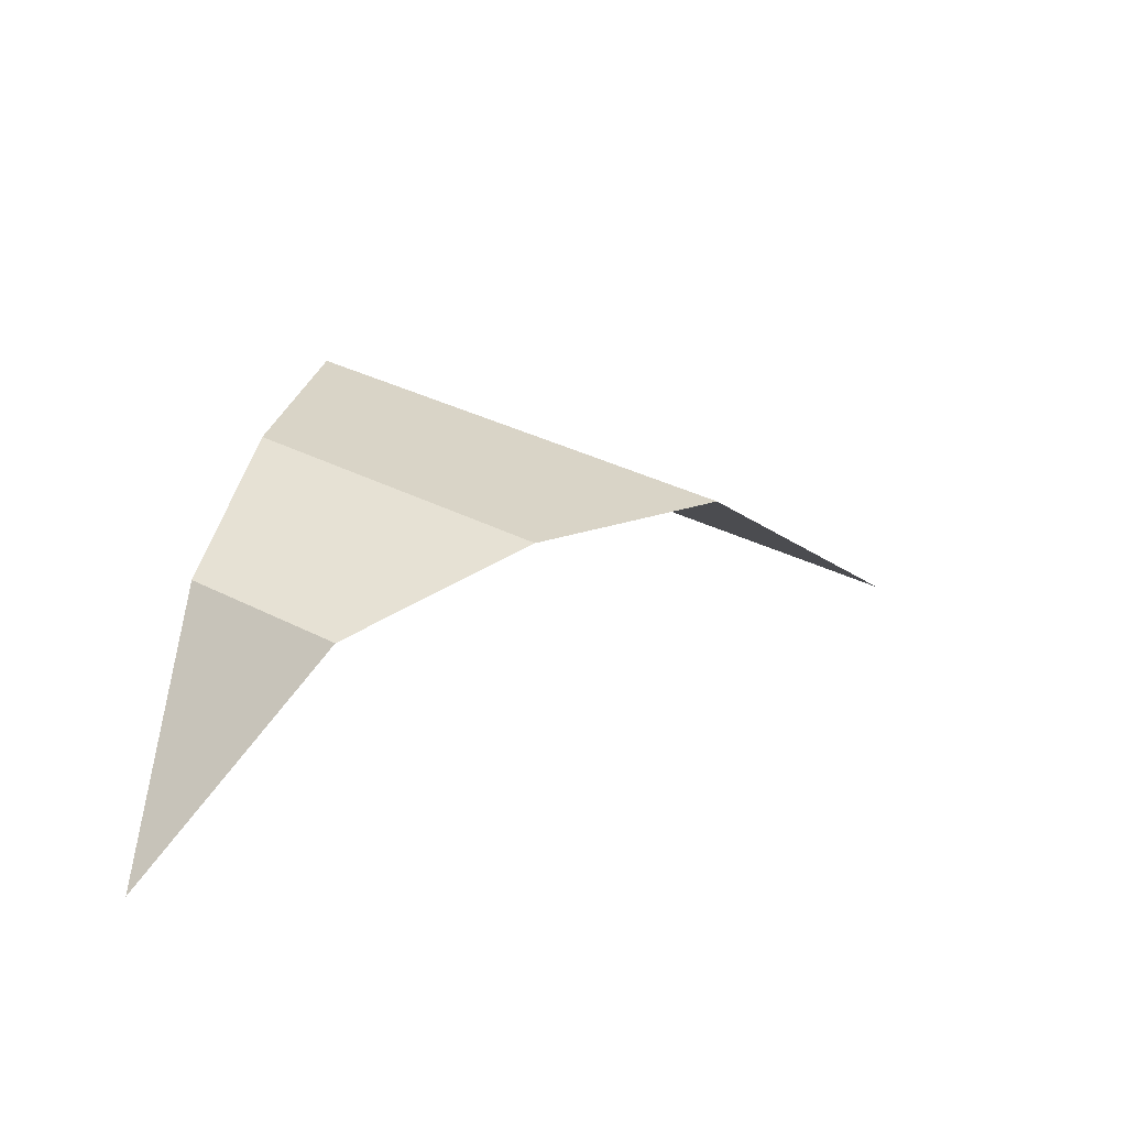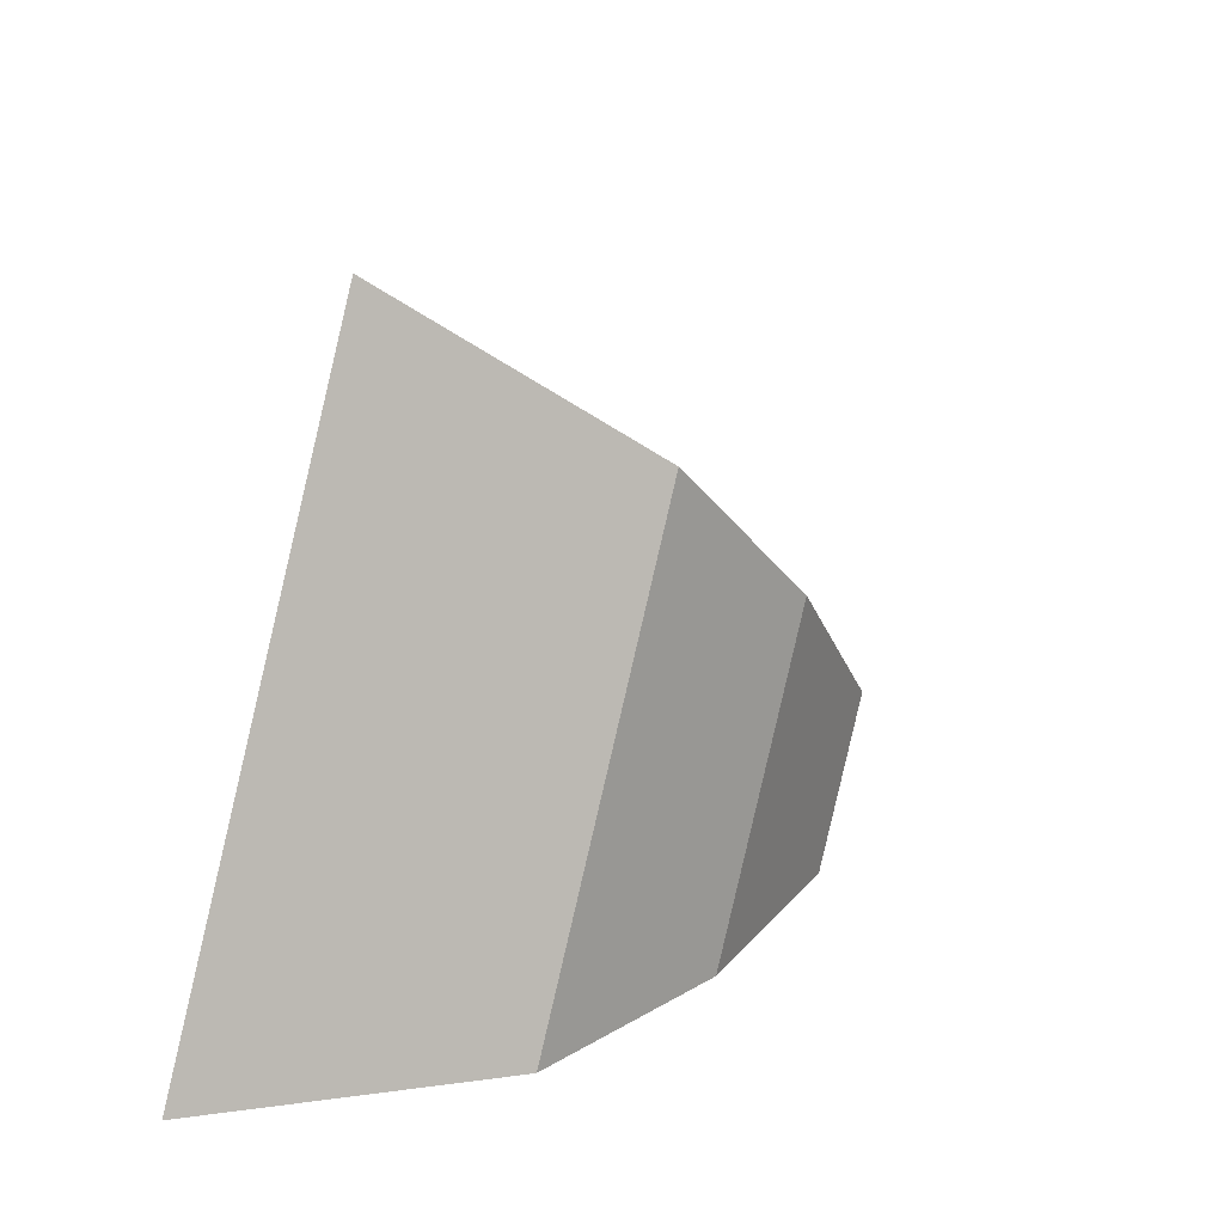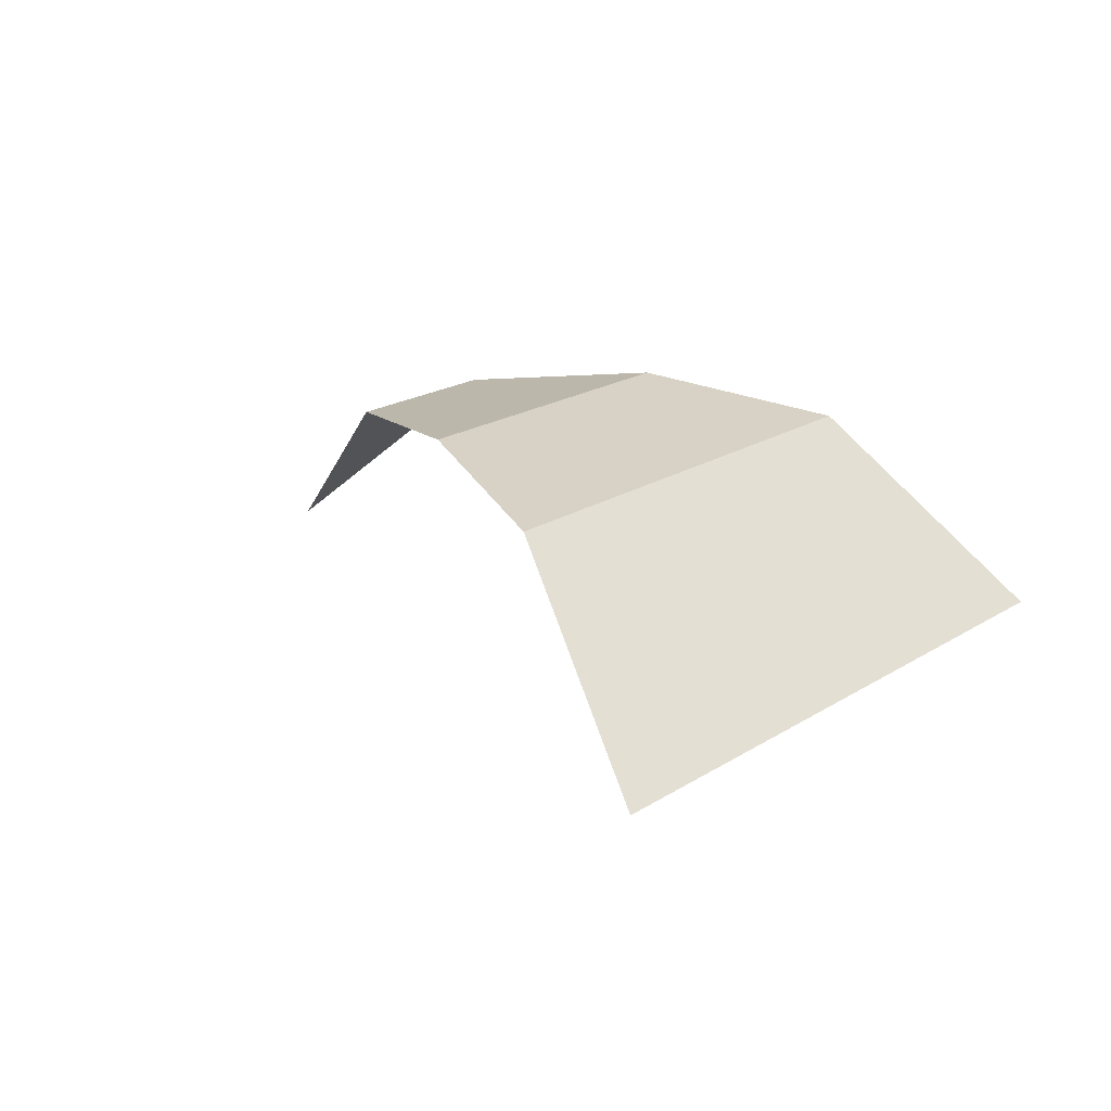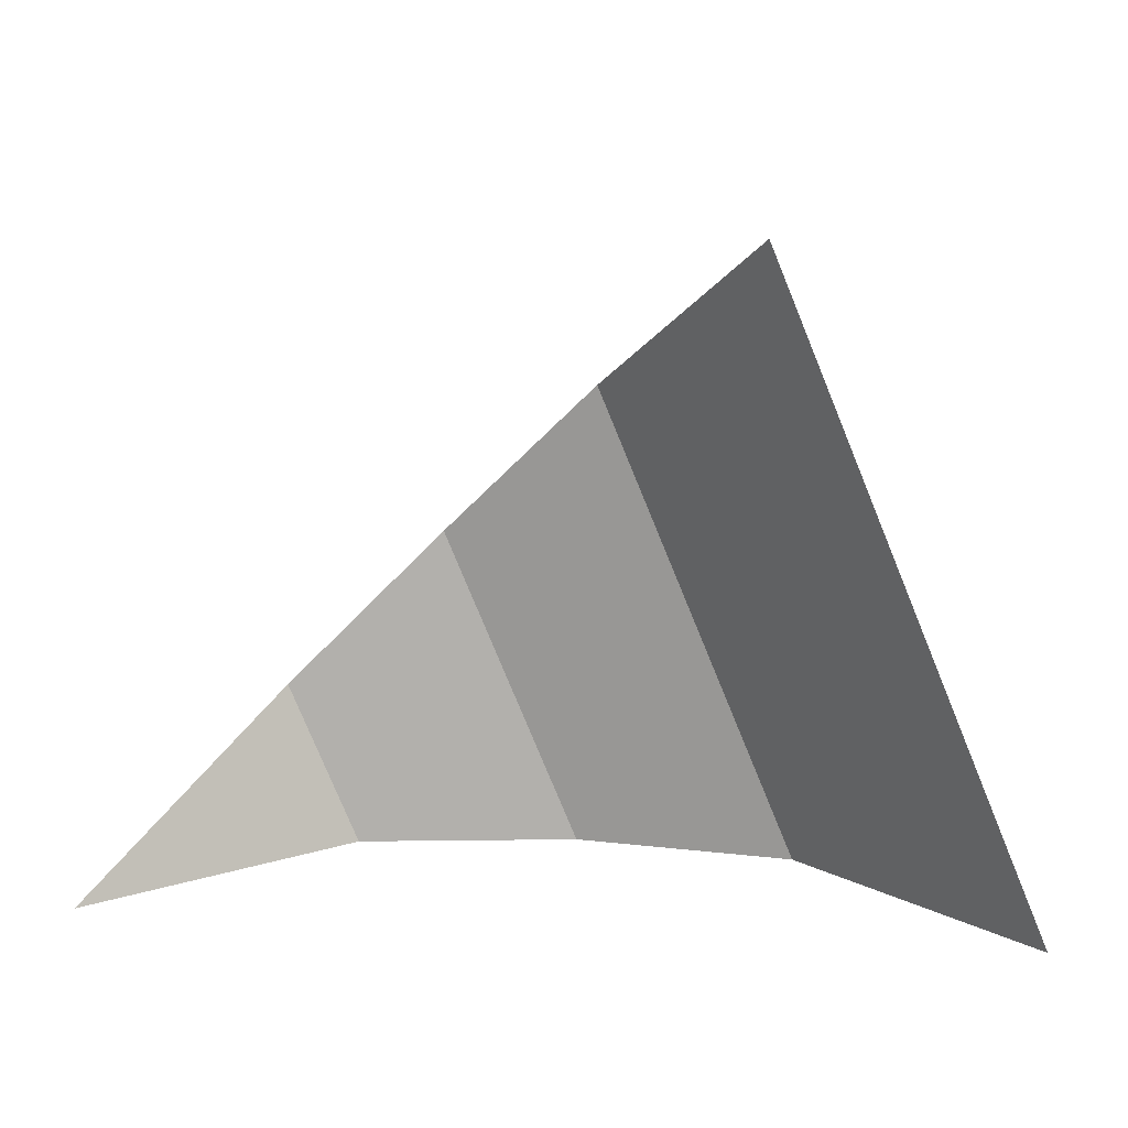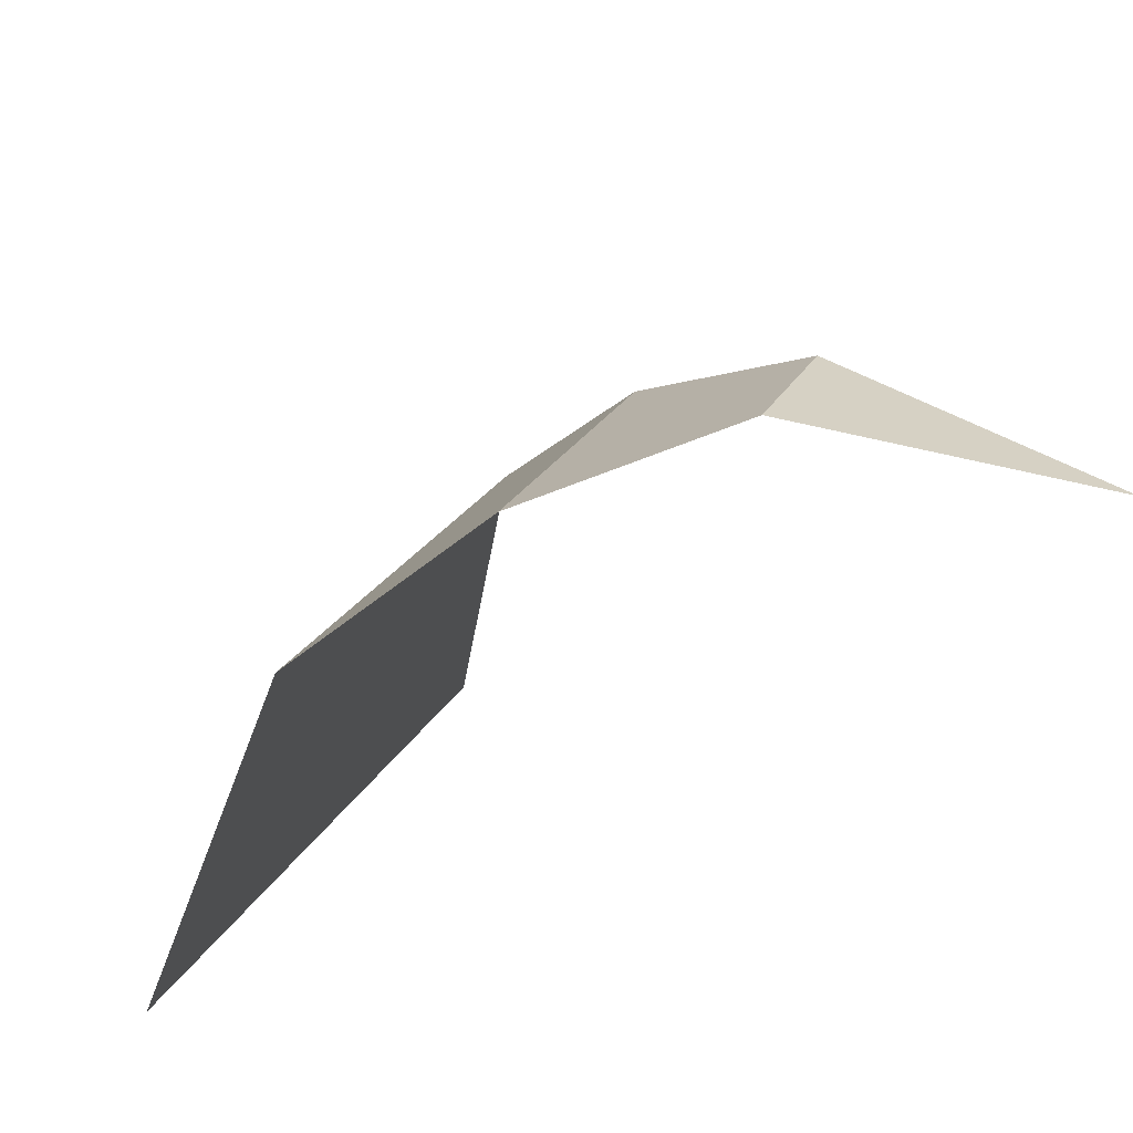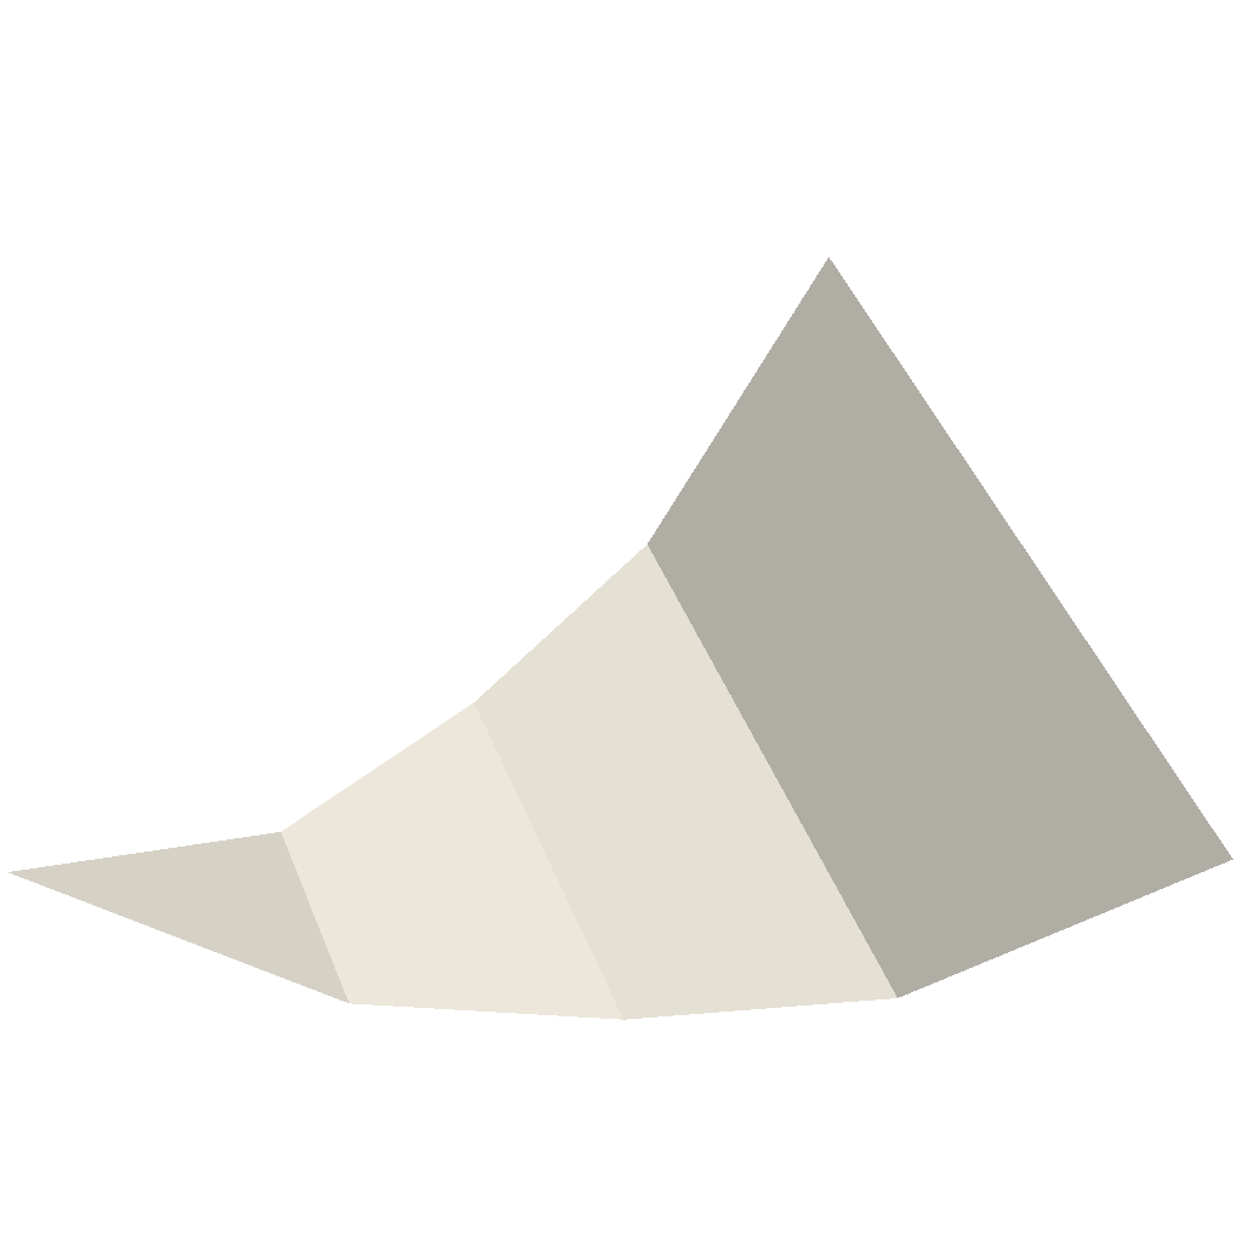
<metadata>
{"format":"obj","ext":"obj","renderer":"f3d","projection":"perspective","resolution":1024,"background":"white","views":[{"elev":34.9,"azim":-78.1,"up":"+Y"},{"elev":21.9,"azim":126.4,"up":"+Z"},{"elev":21.1,"azim":19.7,"up":"+Y"},{"elev":14.8,"azim":6.4,"up":"+Z"},{"elev":-79.9,"azim":-151.8,"up":"+Z"},{"elev":-38.2,"azim":1.1,"up":"+Z"}]}
</metadata>
<code>
o Ceiling_45d
v 0.6213 2.5 2.121
v -0.953 3.158 0.547
v 0.07428 3.158 1.574
v -0.4393 3.258 1.061
v -1.5 2.5 -2e-06
v 1.5 2.5 -2e-06
v 0.7264 3.158 -2e-06
v -0.7264 3.158 -1e-06
v -0 3.258 -2e-06
f 2 5 8
f 4 2 8 9
f 3 4 9 7
f 1 3 7 6

</code>
